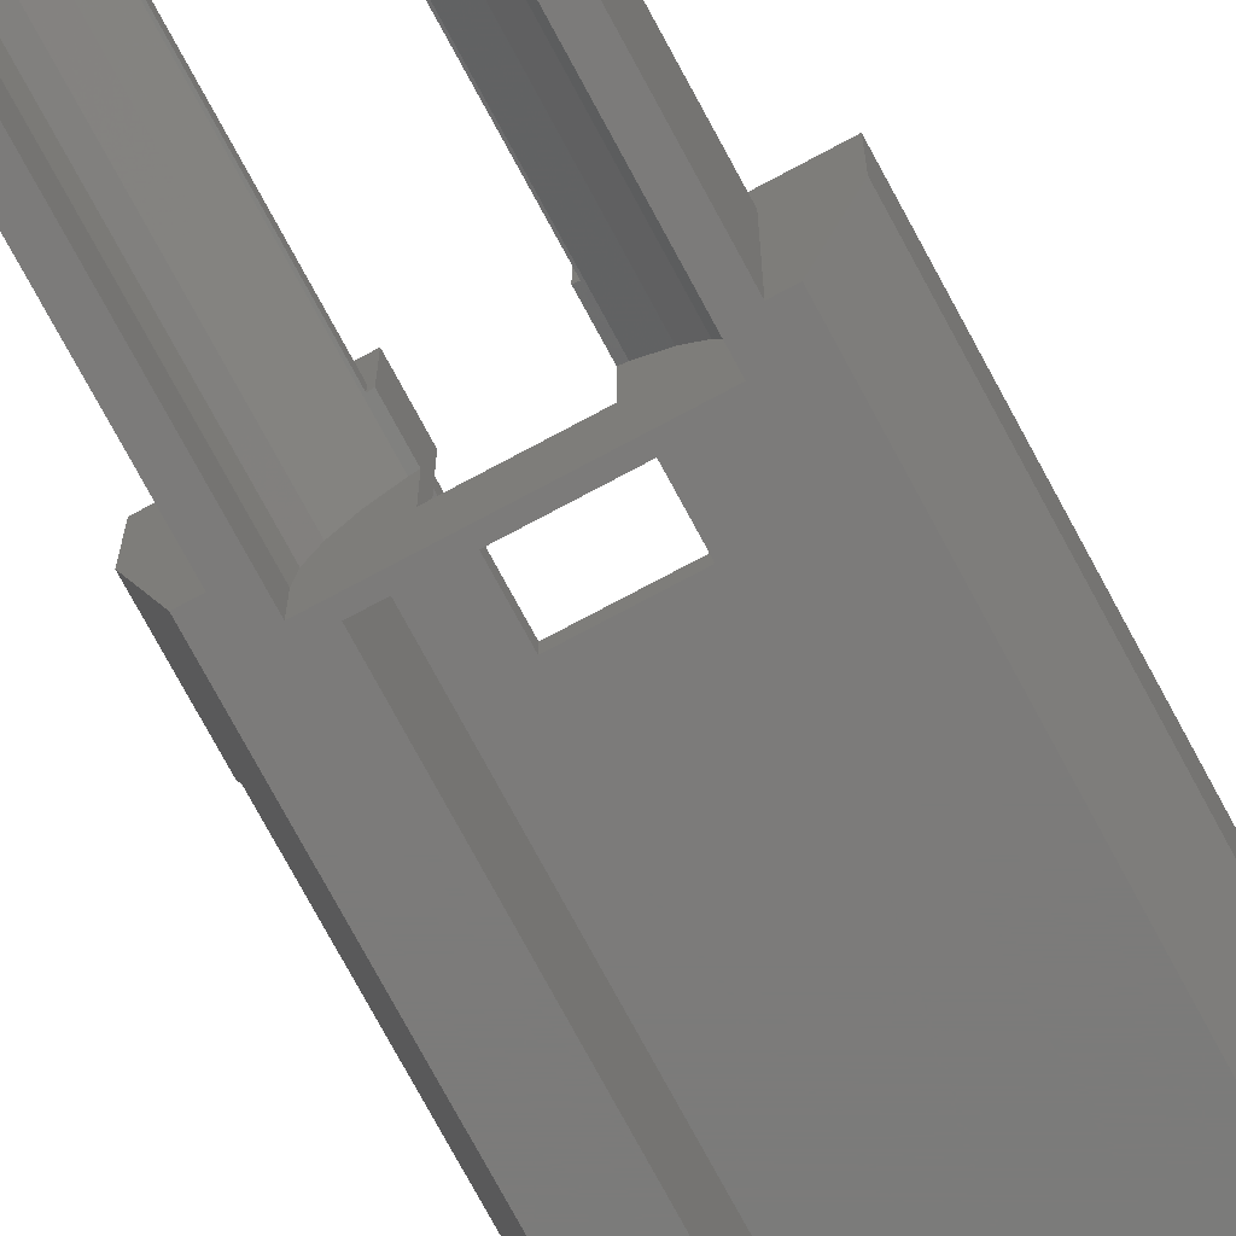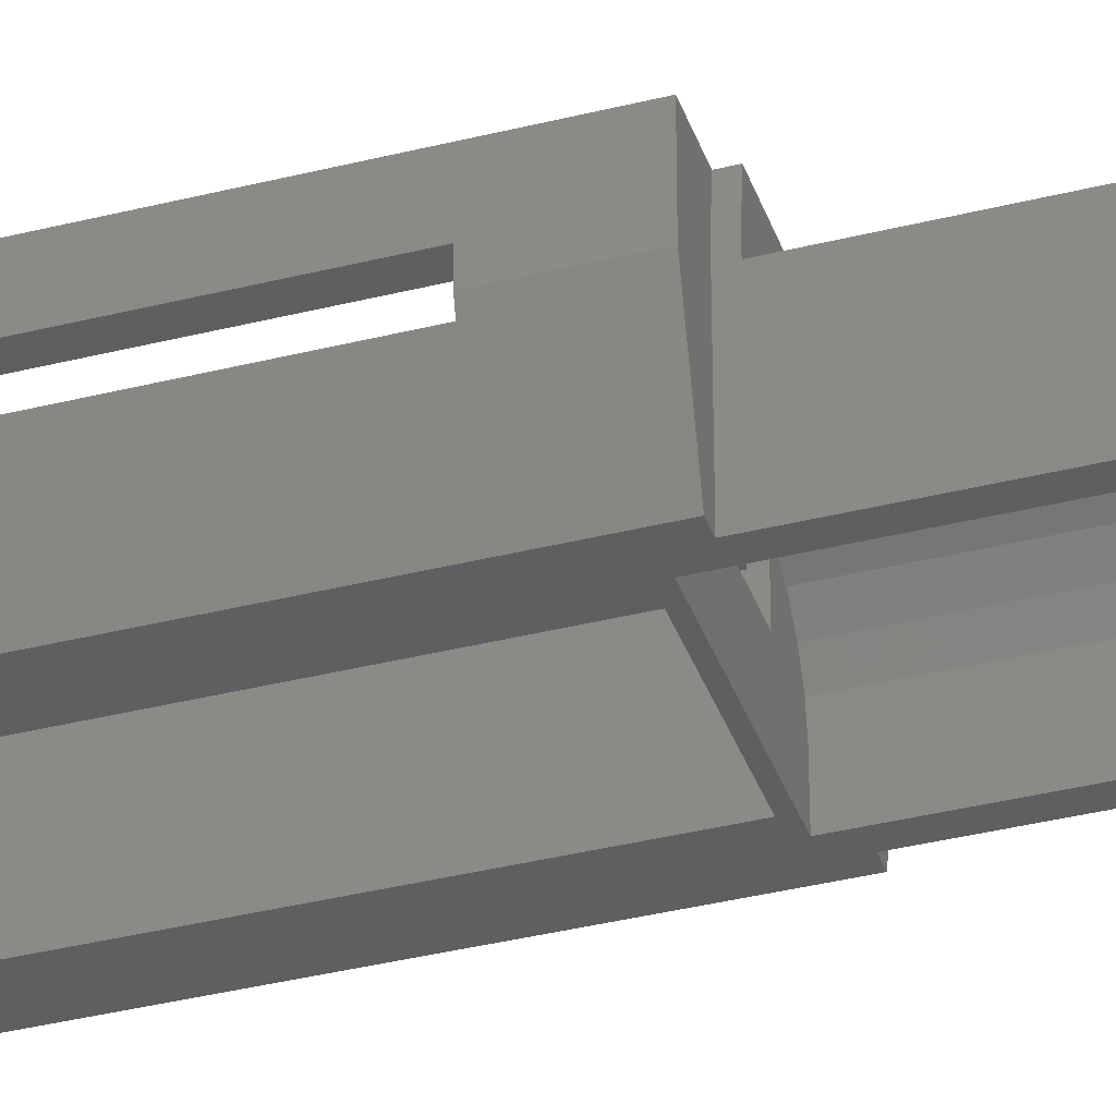
<metadata>
{"format":"stl","ext":"stl","renderer":"f3d","projection":"perspective","resolution":1024,"background":"white","views":[{"elev":-74.6,"azim":28.2,"up":"+Z"},{"elev":-36.8,"azim":-71.9,"up":"+Z"}]}
</metadata>
<code>
# stl→obj: 408 verts, 848 faces
v -17 -43.8 -10
v -21 -43.8 4.75
v -17 -41 -10
v -21 -41 4.75
v 21 37.7 4.75
v 17 146 -10
v 21 146 4.75
v 17 37.7 -10
v 17 -43.8 -10
v 21 -41 4.75
v 21 -43.8 4.75
v 17 -41 -10
v 15 -41 10
v 15 37.7 -10
v 15 37.7 10
v 15 -41 -10
v 21 37.7 10
v -21 37.7 4.75
v -15 37.7 10
v -21 37.7 10
v -15 37.7 -10
v -17 37.7 -10
v -21 -43.8 15
v -21 -41 15
v -21 -41 10
v 21 37.7 15
v 21 146 15
v 21 -41 10
v 21 -43.8 15
v 21 -41 15
v 14.5 -41 15
v 14.5 37.7 15
v -15 -41 10
v -14.5 -41 15
v -21 37.7 15
v -14.5 37.7 15
v -21 50 4.75
v -21 123 4.75
v -21 146 4.75
v -17 146 -10
v -20.53 50 3
v -20.53 123 3
v -21 50 8
v -21 123 8
v -21 146 15
v -18 146 3
v -18 146 8
v -13 146 8
v -13 146 3
v -13 38.8 3
v -18 38.8 3
v -18 38.8 15
v -13 38.8 15
v -18 50 3
v -18 123 3
v -18 123 8
v -13 110 8
v -18 110 8
v -18 50 8
v -18 42 9.5
v -18 42 15
v -18 110 9.5
v -13 42 15
v -13 42 9.5
v -13 110 9.5
v -19 42 9.5
v -19 42 15
v 19 42 9.5
v 19 42 15
v 19 141.9 9.5
v 19 141.9 15
v -19 141.9 9.5
v -19 141.9 15
v 6.2 1.4 6.219
v 6.2 40.7 6.219
v 8.768 40.7 4.344
v 8.768 1.4 4.344
v 10.74 40.7 1.9
v 10.74 1.4 1.9
v 11.98 40.7 -0.9459
v 11.98 1.4 -0.9459
v 12.2 -1.6 6.8
v 12.2 1.4 6.8
v 12.2 1.4 -2.554
v 12.2 -1.6 -2.554
v -11.98 -41 -0.9459
v -12.4 40.7 -4
v -11.98 40.7 -0.9459
v -12.4 -41 -4
v -10.74 -41 1.9
v -10.74 40.7 1.9
v -8.768 -41 4.344
v -8.768 40.7 4.344
v -6.2 -41 6.219
v -6.2 40.7 6.219
v 8.768 -41 4.344
v 6.2 -1.6 6.219
v 8.768 -1.6 4.344
v 6.2 -41 6.219
v 10.74 -41 1.9
v 10.74 -1.6 1.9
v 11.98 -41 -0.9459
v 11.98 -1.6 -0.9459
v 12.4 -41 -4
v 12.4 40.7 -4
v -12.4 -41 -10
v -12.4 40.7 -10
v 12.4 -41 -10
v 12.4 40.7 -10
v -15 -39 10
v -15 -39 8
v -15 -41 -10
v -15 36 8
v -15 36 10
v -14.5 -39 15
v -14.5 36 15
v 6 -1.6 6.298
v 6 -1.6 6.8
v 6 1.4 6.8
v 6 1.4 6.298
v 3.209 -41 7.398
v -3.209 -41 7.398
v -3.209 -39 7.398
v 3.209 -39 7.398
v 6 -39 6.298
v 6 -39 15
v 6 36 15
v 6 36 6.298
v -6 -39 6.298
v -6 36 8
v -6 -39 8
v -6 36 6.298
v 3.5 -41 6.062
v 1.812 -41 6.761
v 4.95 -41 4.95
v 6.062 -41 3.5
v 6.761 -41 1.812
v 7 -41 6.661e-16
v 9.437e-16 -41 7
v 6.761 -41 -1.812
v 6.062 -41 -3.5
v 4.95 -41 -4.95
v 3.5 -41 -6.062
v 1.812 -41 -6.761
v -1.812 -41 6.761
v -3.5 -41 6.062
v -4.95 -41 4.95
v -6.062 -41 3.5
v -6.761 -41 1.812
v -7 -41 -8.882e-16
v -6.761 -41 -1.812
v -6.062 -41 -3.5
v -4.95 -41 -4.95
v -3.5 -41 -6.062
v -1.812 -41 -6.761
v 1.137e-13 -41 -7
v -1.812 -43.8 6.761
v 0 -43.8 7
v 1.812 -43.8 6.761
v 3.5 -43.8 6.062
v 4.95 -43.8 4.95
v 6.062 -43.8 3.5
v 6.761 -43.8 1.812
v 7 -43.8 0
v 6.761 -43.8 -1.812
v 6.062 -43.8 -3.5
v 4.95 -43.8 -4.95
v 3.5 -43.8 -6.062
v 1.812 -43.8 -6.761
v -2.665e-15 -43.8 -7
v -1.812 -43.8 -6.761
v -3.5 -43.8 -6.062
v -4.95 -43.8 -4.95
v -6.062 -43.8 -3.5
v -6.761 -43.8 -1.812
v -7 -43.8 8.882e-16
v -6.761 -43.8 1.812
v -6.062 -43.8 3.5
v -4.95 -43.8 4.95
v -3.5 -43.8 6.062
v 1.5 144 -10
v 1.5 144 15
v 1.449 144.4 -10
v 1.449 144.4 15
v 1.299 144.8 -10
v 1.299 144.8 15
v 1.061 145.1 -10
v 1.061 145.1 15
v 0.75 145.3 -10
v 0.75 145.3 15
v 0.3882 145.4 -10
v 0.3882 145.4 15
v 8.431e-16 145.5 -10
v 1.052e-13 145.5 15
v -0.3882 145.4 -10
v -0.3882 145.4 15
v -0.75 145.3 -10
v -0.75 145.3 15
v -1.061 145.1 -10
v -1.061 145.1 15
v -1.299 144.8 -10
v -1.299 144.8 15
v -1.449 144.4 -10
v -1.449 144.4 15
v -1.5 144 -10
v -1.5 144 15
v -1.449 143.6 -10
v -1.449 143.6 15
v -1.299 143.2 -10
v -1.299 143.2 15
v -1.061 142.9 -10
v -1.061 142.9 15
v -0.75 142.7 -10
v -0.75 142.7 15
v -0.3882 142.6 -10
v -0.3882 142.6 15
v 5.829e-16 142.5 -10
v 8.615e-14 142.5 15
v 0.3882 142.6 -10
v 0.3882 142.6 15
v 0.75 142.7 -10
v 0.75 142.7 15
v 1.061 142.9 -10
v 1.061 142.9 15
v 1.299 143.2 -10
v 1.299 143.2 15
v 1.449 143.6 -10
v 1.449 143.6 15
v 2.2 92 7
v 2.2 92 9.5
v 2.125 92.57 9.5
v 2.125 92.57 7
v 1.905 93.1 9.5
v 1.905 93.1 7
v 1.556 93.56 9.5
v 1.556 93.56 7
v 1.1 93.91 9.5
v 1.1 93.91 7
v 0.5694 94.13 9.5
v 0.5694 94.13 7
v 0 94.2 9.5
v 0 94.2 7
v -0.5694 94.13 9.5
v -0.5694 94.13 7
v -1.1 93.91 9.5
v -1.1 93.91 7
v -1.556 93.56 9.5
v -1.556 93.56 7
v -1.905 93.1 9.5
v -1.905 93.1 7
v -2.125 92.57 9.5
v -2.125 92.57 7
v -2.2 92 9.5
v -2.2 92 7
v -2.125 91.43 9.5
v -2.125 91.43 7
v -1.905 90.9 9.5
v -1.905 90.9 7
v -1.556 90.44 9.5
v -1.556 90.44 7
v -1.1 90.09 9.5
v -1.1 90.09 7
v -0.5694 89.87 9.5
v -0.5694 89.87 7
v 1.007e-14 89.8 7
v 7.105e-15 89.8 9.5
v 0.5694 89.87 9.5
v 0.5694 89.87 7
v 1.1 90.09 9.5
v 1.1 90.09 7
v 1.556 90.44 9.5
v 1.556 90.44 7
v 1.905 90.9 9.5
v 1.905 90.9 7
v 2.125 91.43 9.5
v 2.125 91.43 7
v 10 42 -10
v -10 42 -10
v -10 140 -10
v 10 140 -10
v 10 42 7
v 10 140 7
v -10 140 7
v -10 42 7
v 19.45 -41 4.612
v 19.5 -41 5
v 19.45 -41 5.388
v 19.3 -41 4.25
v 19.3 -41 5.75
v 19.06 -41 3.939
v 19.06 -41 6.061
v 18.75 -41 3.701
v 18.39 -41 3.551
v 18 -41 3.5
v 17.61 -41 3.551
v 17.25 -41 3.701
v 16.94 -41 3.939
v 16.7 -41 4.25
v 16.55 -41 4.612
v 16.5 -41 5
v 16.55 -41 5.388
v 16.7 -41 5.75
v 16.94 -41 6.061
v 17.25 -41 6.299
v 17.61 -41 6.449
v 18 -41 6.5
v 18.39 -41 6.449
v 18.75 -41 6.299
v -19.45 -41 4.612
v -19.5 -41 5
v -19.45 -41 5.388
v -19.3 -41 4.25
v -19.3 -41 5.75
v -19.06 -41 3.939
v -19.06 -41 6.061
v -18.75 -41 3.701
v -18.39 -41 3.551
v -18 -41 3.5
v -17.61 -41 3.551
v -17.25 -41 3.701
v -16.94 -41 3.939
v -16.7 -41 4.25
v -16.55 -41 4.612
v -16.5 -41 5
v -16.55 -41 5.388
v -16.7 -41 5.75
v -16.94 -41 6.061
v -17.25 -41 6.299
v -17.61 -41 6.449
v -18 -41 6.5
v -18.39 -41 6.449
v -18.75 -41 6.299
v 19.45 -43.8 4.612
v 19.5 -43.8 5
v -19.45 -43.8 4.612
v -19.5 -43.8 5
v 19.45 -43.8 5.388
v -19.45 -43.8 5.388
v 19.3 -43.8 4.25
v -19.3 -43.8 4.25
v 16.55 -43.8 4.612
v 19.06 -43.8 3.939
v -19.06 -43.8 3.939
v 16.5 -43.8 5
v 16.55 -43.8 5.388
v 16.7 -43.8 4.25
v 16.94 -43.8 3.939
v 16.7 -43.8 5.75
v 17.25 -43.8 3.701
v 19.3 -43.8 5.75
v 19.06 -43.8 6.061
v 18.75 -43.8 6.299
v 18.39 -43.8 6.449
v -19.3 -43.8 5.75
v -19.06 -43.8 6.061
v -18.75 -43.8 6.299
v -18.39 -43.8 6.449
v -18 -43.8 6.5
v -17.61 -43.8 6.449
v -17.25 -43.8 6.299
v 17.61 -43.8 3.551
v 16.94 -43.8 6.061
v 18.75 -43.8 3.701
v 18.39 -43.8 3.551
v 18 -43.8 3.5
v -18.75 -43.8 3.701
v -18.39 -43.8 3.551
v -18 -43.8 3.5
v -17.61 -43.8 3.551
v -17.25 -43.8 3.701
v -16.94 -43.8 3.939
v -16.94 -43.8 6.061
v -16.7 -43.8 4.25
v 17.25 -43.8 6.299
v -16.55 -43.8 4.612
v 17.61 -43.8 6.449
v -16.7 -43.8 5.75
v -16.5 -43.8 5
v -16.55 -43.8 5.388
v 18 -43.8 6.5
v -5 52 7
v 5 52 9.5
v -5 52 9.5
v 5 52 7
v -5.5 42 9.5
v -5.5 42 15
v -5.5 36 15
v -5.5 36 6.495
v 5.5 36 6.495
v 5.5 36 15
v -5.5 44 9.5
v 5.5 42 9.5
v 5.5 44 9.5
v -5 44 9.5
v 5 44 9.5
v 5.5 42 15
v 5.5 40.7 -1
v 5.5 40.7 6.495
v -5.5 40.7 -1
v -5.5 40.7 6.495
v 5 44 7
v -5 44 7
v -5.5 42 -1
v -5.5 42 7
v 5.5 42 -1
v 5.5 42 7
v 5.5 44 7
v -5.5 44 7
f 1 2 3
f 2 4 3
f 5 6 7
f 8 6 5
f 9 10 11
f 9 12 10
f 13 14 15
f 16 14 13
f 5 17 15
f 14 5 15
f 14 8 5
f 18 19 20
f 21 19 18
f 21 18 22
f 23 24 25
f 2 23 25
f 2 25 4
f 26 7 27
f 17 7 26
f 5 7 17
f 11 10 28
f 11 28 29
f 29 28 30
f 13 30 28
f 13 31 30
f 13 15 31
f 31 15 32
f 15 26 32
f 15 17 26
f 33 24 34
f 33 25 24
f 19 35 20
f 19 36 35
f 22 18 37
f 38 39 40
f 22 37 41
f 22 41 42
f 22 42 40
f 42 38 40
f 18 20 37
f 20 43 37
f 38 44 39
f 20 35 43
f 44 45 39
f 35 45 44
f 35 44 43
f 46 39 47
f 39 45 47
f 48 47 45
f 6 40 7
f 7 45 27
f 40 39 46
f 40 46 49
f 40 49 7
f 49 48 7
f 7 48 45
f 50 51 52
f 50 52 53
f 50 54 51
f 55 49 46
f 50 49 55
f 50 55 54
f 54 55 42
f 54 42 41
f 56 47 48
f 57 56 48
f 57 58 56
f 58 44 56
f 43 44 58
f 59 43 58
f 55 46 56
f 56 46 47
f 37 43 59
f 54 37 59
f 54 41 37
f 38 56 44
f 55 56 38
f 55 38 42
f 51 54 59
f 52 60 61
f 51 60 52
f 59 58 62
f 51 59 60
f 60 59 62
f 53 63 64
f 50 53 64
f 50 64 65
f 57 48 49
f 50 65 57
f 50 57 49
f 57 62 58
f 57 65 62
f 60 66 67
f 60 67 61
f 68 69 70
f 69 71 70
f 72 70 71
f 72 71 73
f 66 72 73
f 66 73 67
f 74 75 76
f 77 74 76
f 77 76 78
f 79 77 78
f 79 78 80
f 81 79 80
f 82 83 84
f 85 82 84
f 86 87 88
f 89 87 86
f 90 88 91
f 86 88 90
f 92 91 93
f 90 91 92
f 94 93 95
f 92 93 94
f 96 97 98
f 96 99 97
f 100 98 101
f 100 96 98
f 102 101 103
f 102 100 101
f 104 102 103
f 81 80 105
f 84 81 105
f 104 103 85
f 104 85 105
f 85 84 105
f 106 87 89
f 106 107 87
f 108 104 105
f 108 105 109
f 33 110 111
f 112 33 111
f 112 111 21
f 111 113 21
f 113 114 19
f 113 19 21
f 33 34 115
f 33 115 110
f 116 36 19
f 114 116 19
f 97 117 118
f 97 118 82
f 98 97 82
f 101 98 82
f 85 103 82
f 103 101 82
f 82 119 83
f 118 119 82
f 74 119 120
f 74 83 119
f 77 83 74
f 79 83 77
f 81 83 79
f 84 83 81
f 121 122 123
f 121 123 124
f 121 124 125
f 125 117 97
f 99 121 125
f 99 125 97
f 125 126 117
f 120 127 128
f 120 119 127
f 126 127 119
f 126 119 118
f 126 118 117
f 129 130 131
f 129 132 130
f 131 130 113
f 131 113 111
f 125 124 126
f 124 123 126
f 123 115 126
f 131 111 110
f 123 110 115
f 129 131 123
f 123 131 110
f 133 134 121
f 133 121 99
f 135 133 99
f 136 135 99
f 136 99 96
f 137 136 96
f 137 96 100
f 138 137 100
f 102 138 100
f 104 138 102
f 108 138 104
f 134 139 121
f 108 140 138
f 108 141 140
f 108 142 141
f 108 143 142
f 108 144 143
f 108 106 144
f 89 86 90
f 89 90 92
f 106 89 92
f 106 92 94
f 139 122 121
f 145 122 139
f 146 122 145
f 146 94 122
f 147 94 146
f 148 94 147
f 149 94 148
f 106 94 149
f 106 149 150
f 106 150 151
f 106 151 152
f 106 152 153
f 106 153 154
f 106 154 155
f 106 156 144
f 106 155 156
f 157 145 158
f 158 145 139
f 159 158 139
f 159 139 134
f 160 159 134
f 160 134 133
f 161 160 133
f 161 133 135
f 162 161 135
f 162 135 136
f 163 162 136
f 163 136 137
f 164 163 137
f 164 137 138
f 165 164 138
f 165 138 140
f 166 165 140
f 166 140 141
f 167 166 141
f 167 141 142
f 168 167 142
f 168 142 143
f 169 168 143
f 169 143 144
f 169 144 156
f 170 169 156
f 170 156 171
f 171 156 155
f 171 155 172
f 172 155 154
f 172 154 173
f 173 154 153
f 173 153 174
f 174 153 152
f 174 152 175
f 175 152 151
f 175 151 176
f 176 151 150
f 176 150 177
f 177 150 149
f 177 149 178
f 178 149 148
f 178 148 179
f 179 148 147
f 179 147 180
f 180 147 146
f 180 146 157
f 157 146 145
f 181 182 183
f 182 184 183
f 183 184 185
f 184 186 185
f 185 186 187
f 186 188 187
f 187 188 189
f 188 190 189
f 189 190 191
f 190 192 191
f 191 192 193
f 192 194 193
f 195 193 194
f 195 194 196
f 197 195 196
f 197 196 198
f 199 197 198
f 199 198 200
f 201 199 200
f 201 200 202
f 203 201 202
f 203 202 204
f 205 203 204
f 205 204 206
f 207 205 206
f 207 206 208
f 209 207 208
f 209 208 210
f 211 209 210
f 211 210 212
f 213 211 212
f 213 212 214
f 215 213 214
f 215 214 216
f 217 215 216
f 217 216 218
f 217 218 219
f 218 220 219
f 219 220 221
f 220 222 221
f 221 222 223
f 222 224 223
f 223 224 225
f 224 226 225
f 225 226 227
f 226 228 227
f 227 228 181
f 228 182 181
f 229 230 231
f 229 231 232
f 232 231 233
f 232 233 234
f 234 233 235
f 234 235 236
f 236 235 237
f 236 237 238
f 238 237 239
f 238 239 240
f 240 239 241
f 240 241 242
f 243 242 241
f 244 242 243
f 245 244 243
f 246 244 245
f 247 246 245
f 248 246 247
f 249 248 247
f 250 248 249
f 251 250 249
f 252 250 251
f 253 252 251
f 254 252 253
f 255 254 253
f 256 254 255
f 257 256 255
f 258 256 257
f 259 258 257
f 260 258 259
f 261 260 259
f 262 260 261
f 263 262 261
f 264 262 263
f 265 264 263
f 265 263 266
f 266 267 268
f 265 266 268
f 268 267 269
f 268 269 270
f 270 269 271
f 270 271 272
f 272 271 273
f 272 273 274
f 274 273 275
f 274 275 276
f 276 275 230
f 276 230 229
f 9 16 12
f 1 3 112
f 1 112 106
f 9 1 106
f 9 106 108
f 109 107 277
f 107 278 277
f 279 207 209
f 279 205 207
f 279 209 211
f 279 203 205
f 279 211 213
f 9 108 16
f 108 14 16
f 106 112 21
f 108 109 14
f 14 109 8
f 8 109 6
f 106 21 107
f 21 22 107
f 22 40 107
f 279 201 203
f 279 213 215
f 280 279 215
f 109 277 280
f 109 280 6
f 107 279 278
f 107 40 279
f 279 40 201
f 201 40 199
f 199 40 197
f 197 40 195
f 280 215 217
f 280 217 219
f 280 219 6
f 219 221 6
f 221 223 6
f 223 225 6
f 225 227 6
f 227 181 6
f 181 183 6
f 183 185 6
f 185 187 6
f 187 189 6
f 189 191 6
f 195 40 193
f 191 193 6
f 193 40 6
f 281 282 280
f 277 281 280
f 280 282 283
f 279 280 283
f 284 279 283
f 278 279 284
f 10 13 28
f 285 286 10
f 10 286 287
f 288 285 10
f 10 287 289
f 16 10 12
f 290 288 10
f 16 290 10
f 10 289 291
f 10 291 13
f 16 292 290
f 16 293 292
f 16 294 293
f 16 295 294
f 16 296 295
f 16 297 296
f 16 298 297
f 16 299 298
f 16 13 299
f 299 13 300
f 300 13 301
f 301 13 302
f 302 13 303
f 303 13 304
f 304 13 305
f 305 13 306
f 307 306 13
f 291 308 13
f 308 307 13
f 4 25 33
f 309 4 310
f 4 311 310
f 312 4 309
f 4 313 311
f 112 3 4
f 314 4 312
f 112 4 314
f 4 315 313
f 4 33 315
f 112 314 316
f 112 316 317
f 112 317 318
f 112 318 319
f 112 319 320
f 112 320 321
f 112 321 322
f 112 322 323
f 112 323 33
f 323 324 33
f 324 325 33
f 325 326 33
f 326 327 33
f 327 328 33
f 328 329 33
f 329 330 33
f 331 33 330
f 332 33 331
f 315 33 332
f 333 11 334
f 335 336 2
f 11 337 334
f 2 336 338
f 339 11 333
f 340 335 2
f 163 341 162
f 164 341 163
f 11 29 337
f 2 338 23
f 162 341 161
f 165 341 164
f 342 11 339
f 9 11 342
f 343 340 2
f 1 343 2
f 341 160 161
f 166 341 165
f 341 159 160
f 167 341 166
f 341 344 159
f 344 345 159
f 167 346 341
f 167 347 346
f 345 348 159
f 167 349 347
f 337 29 350
f 350 29 351
f 351 29 352
f 352 29 353
f 353 29 23
f 338 354 23
f 354 355 23
f 355 356 23
f 356 357 23
f 357 358 23
f 359 23 358
f 360 23 359
f 167 361 349
f 348 362 159
f 9 342 363
f 9 363 364
f 9 364 365
f 9 365 361
f 9 361 167
f 9 167 168
f 9 168 169
f 1 9 169
f 1 366 343
f 1 367 366
f 1 368 367
f 1 369 368
f 1 370 369
f 1 371 370
f 372 23 360
f 1 373 371
f 362 374 159
f 374 158 159
f 1 375 373
f 374 376 158
f 377 23 372
f 1 169 170
f 1 170 171
f 1 171 172
f 1 172 173
f 1 173 375
f 173 174 375
f 174 175 375
f 175 176 375
f 176 177 375
f 177 178 375
f 178 179 375
f 375 179 180
f 375 180 157
f 375 157 378
f 378 157 379
f 379 157 377
f 377 157 23
f 157 158 23
f 376 23 158
f 376 380 23
f 353 23 380
f 353 306 307
f 353 380 306
f 352 307 308
f 352 353 307
f 351 308 291
f 351 352 308
f 350 291 289
f 350 351 291
f 337 289 287
f 337 350 289
f 334 287 286
f 334 337 287
f 333 286 285
f 333 334 286
f 339 285 288
f 339 333 285
f 342 288 290
f 342 339 288
f 363 290 292
f 363 342 290
f 364 292 293
f 364 363 292
f 365 293 294
f 365 364 293
f 361 294 295
f 365 294 361
f 349 295 296
f 361 295 349
f 347 296 297
f 349 296 347
f 346 297 298
f 347 297 346
f 341 298 299
f 346 298 341
f 344 299 300
f 341 299 344
f 345 300 301
f 344 300 345
f 348 301 302
f 345 301 348
f 362 302 303
f 348 302 362
f 374 303 304
f 362 303 374
f 376 304 305
f 374 304 376
f 380 305 306
f 376 305 380
f 358 331 330
f 357 331 358
f 357 332 331
f 356 332 357
f 356 315 332
f 355 315 356
f 355 313 315
f 354 313 355
f 354 311 313
f 338 311 354
f 338 310 311
f 336 310 338
f 336 309 310
f 335 309 336
f 335 312 309
f 340 312 335
f 340 314 312
f 343 314 340
f 343 316 314
f 366 316 343
f 366 317 316
f 367 317 366
f 367 318 317
f 368 318 367
f 368 319 318
f 368 369 319
f 369 320 319
f 369 370 320
f 370 321 320
f 370 371 321
f 371 322 321
f 371 373 322
f 373 323 322
f 373 375 323
f 375 324 323
f 375 378 324
f 378 325 324
f 378 379 325
f 379 326 325
f 379 377 326
f 377 327 326
f 377 372 327
f 372 328 327
f 372 360 328
f 360 329 328
f 360 359 329
f 359 330 329
f 359 358 330
f 381 382 383
f 381 384 382
f 385 64 63
f 385 63 386
f 114 387 116
f 130 114 113
f 132 388 130
f 130 387 114
f 388 387 130
f 128 127 389
f 389 127 390
f 385 391 64
f 392 68 393
f 68 70 393
f 64 391 65
f 394 383 391
f 395 393 382
f 247 245 65
f 245 243 65
f 249 247 65
f 243 241 65
f 391 383 65
f 383 382 65
f 251 249 65
f 239 65 241
f 253 251 65
f 393 70 382
f 60 62 66
f 66 62 72
f 62 70 72
f 65 70 62
f 239 70 65
f 237 70 239
f 235 70 237
f 255 253 65
f 382 255 65
f 233 70 235
f 231 70 233
f 230 70 231
f 382 70 230
f 382 257 255
f 382 259 257
f 382 261 259
f 382 263 261
f 382 266 263
f 382 267 266
f 382 269 267
f 382 271 269
f 382 273 271
f 382 275 273
f 382 230 275
f 68 396 69
f 392 396 68
f 107 109 105
f 107 105 87
f 87 105 80
f 397 75 398
f 397 76 75
f 397 78 76
f 397 80 78
f 399 400 95
f 399 95 93
f 399 93 91
f 399 91 88
f 87 399 88
f 87 80 397
f 87 397 399
f 122 129 123
f 132 400 388
f 94 129 122
f 94 132 129
f 94 95 132
f 132 95 400
f 128 389 398
f 74 120 128
f 74 128 75
f 128 398 75
f 387 386 63
f 390 69 396
f 387 63 53
f 387 53 116
f 116 53 36
f 52 61 67
f 36 53 52
f 23 34 24
f 36 52 35
f 35 52 67
f 34 126 115
f 29 30 31
f 23 29 34
f 29 126 34
f 29 31 126
f 31 32 126
f 126 32 127
f 71 182 228
f 71 184 182
f 71 228 226
f 35 67 45
f 67 73 45
f 71 186 184
f 71 226 224
f 71 188 186
f 390 127 69
f 127 32 69
f 32 26 69
f 26 27 69
f 69 27 71
f 71 27 188
f 71 224 222
f 188 27 190
f 71 222 220
f 190 27 192
f 71 220 218
f 73 71 218
f 73 218 216
f 73 216 45
f 216 214 45
f 214 212 45
f 212 210 45
f 210 208 45
f 208 206 45
f 206 204 45
f 204 202 45
f 202 200 45
f 200 198 45
f 198 196 45
f 196 194 45
f 192 27 194
f 194 27 45
f 395 382 384
f 401 395 384
f 402 381 383
f 402 383 394
f 403 284 404
f 405 406 281
f 278 284 403
f 277 278 403
f 277 403 405
f 277 405 281
f 406 407 281
f 404 284 408
f 384 381 265
f 401 384 407
f 281 407 384
f 281 384 265
f 402 408 381
f 284 381 408
f 284 265 381
f 284 264 265
f 281 265 268
f 284 262 264
f 281 268 270
f 281 270 272
f 284 260 262
f 281 272 274
f 284 258 260
f 281 274 276
f 281 276 282
f 284 256 258
f 284 283 256
f 276 229 282
f 229 232 282
f 232 283 282
f 232 234 283
f 234 236 283
f 236 238 283
f 238 240 283
f 240 242 283
f 244 283 242
f 246 283 244
f 248 283 246
f 250 283 248
f 252 283 250
f 254 283 252
f 256 283 254
f 399 397 405
f 399 405 403
f 390 396 392
f 389 390 392
f 392 393 407
f 389 392 398
f 406 392 407
f 398 392 406
f 398 406 405
f 397 398 405
f 407 393 395
f 401 407 395
f 408 394 391
f 402 394 408
f 387 385 386
f 388 385 387
f 404 408 391
f 388 400 385
f 404 391 385
f 399 403 400
f 400 403 404
f 400 404 385

</code>
